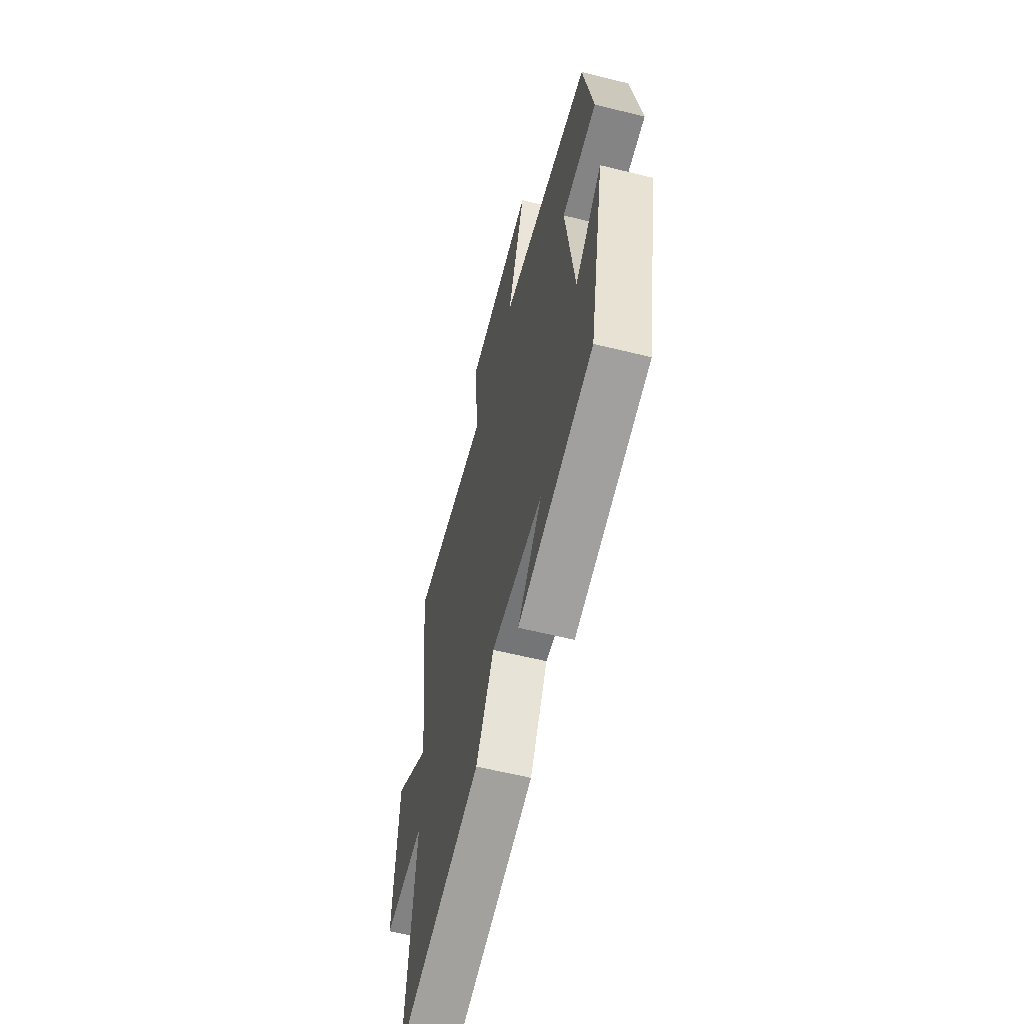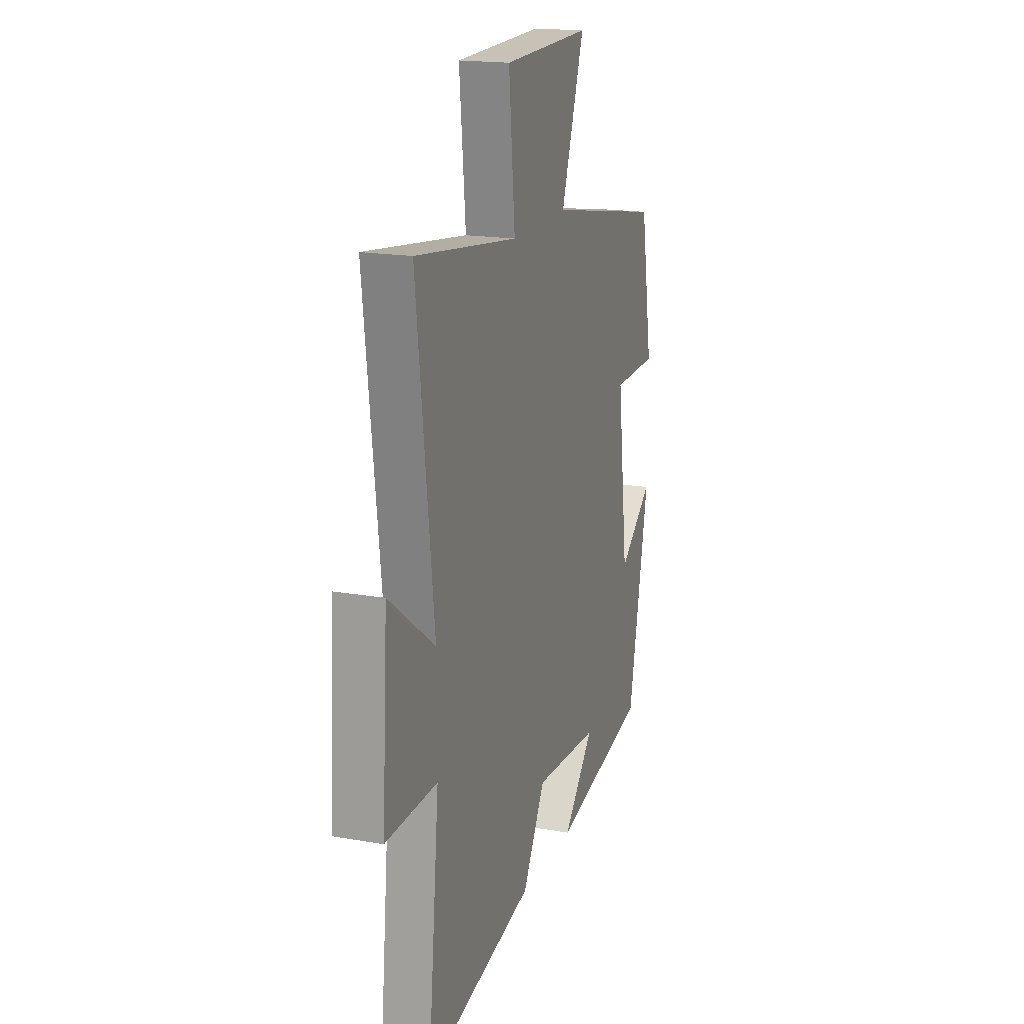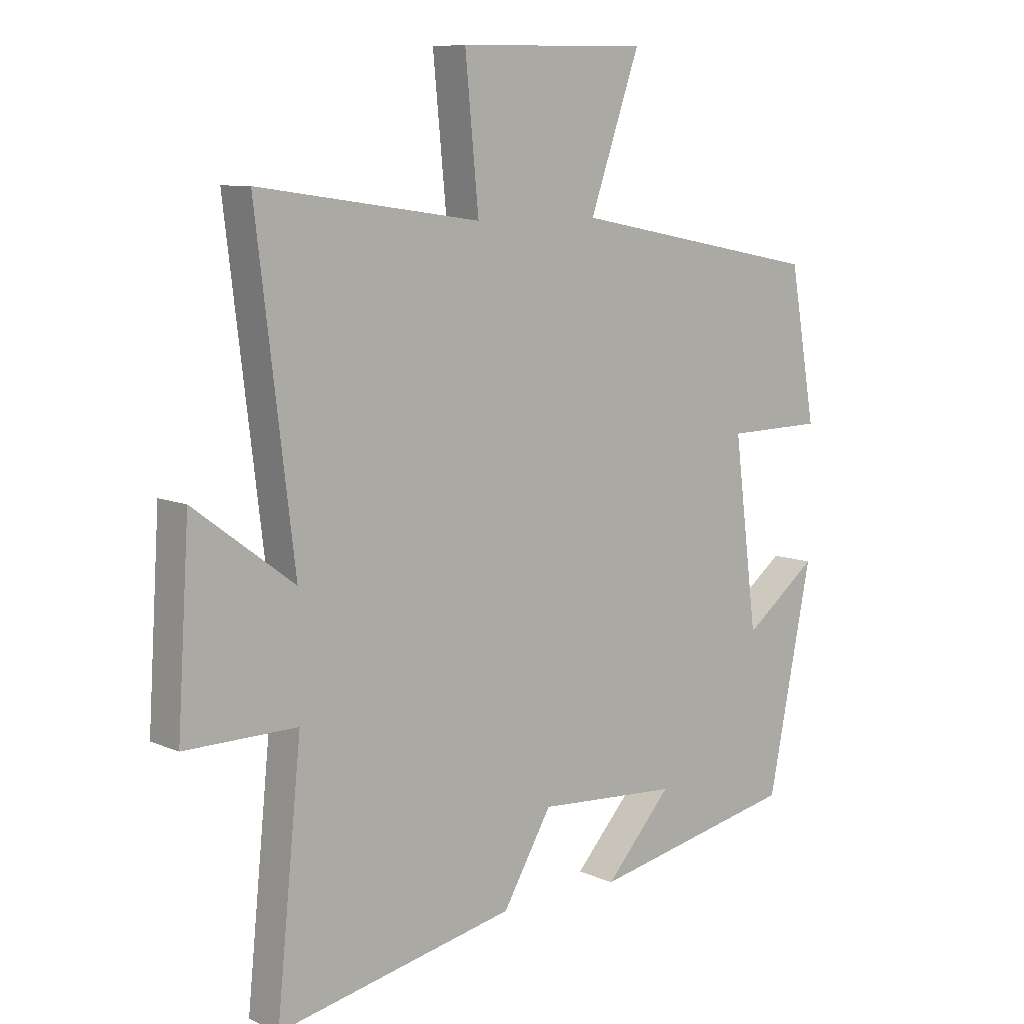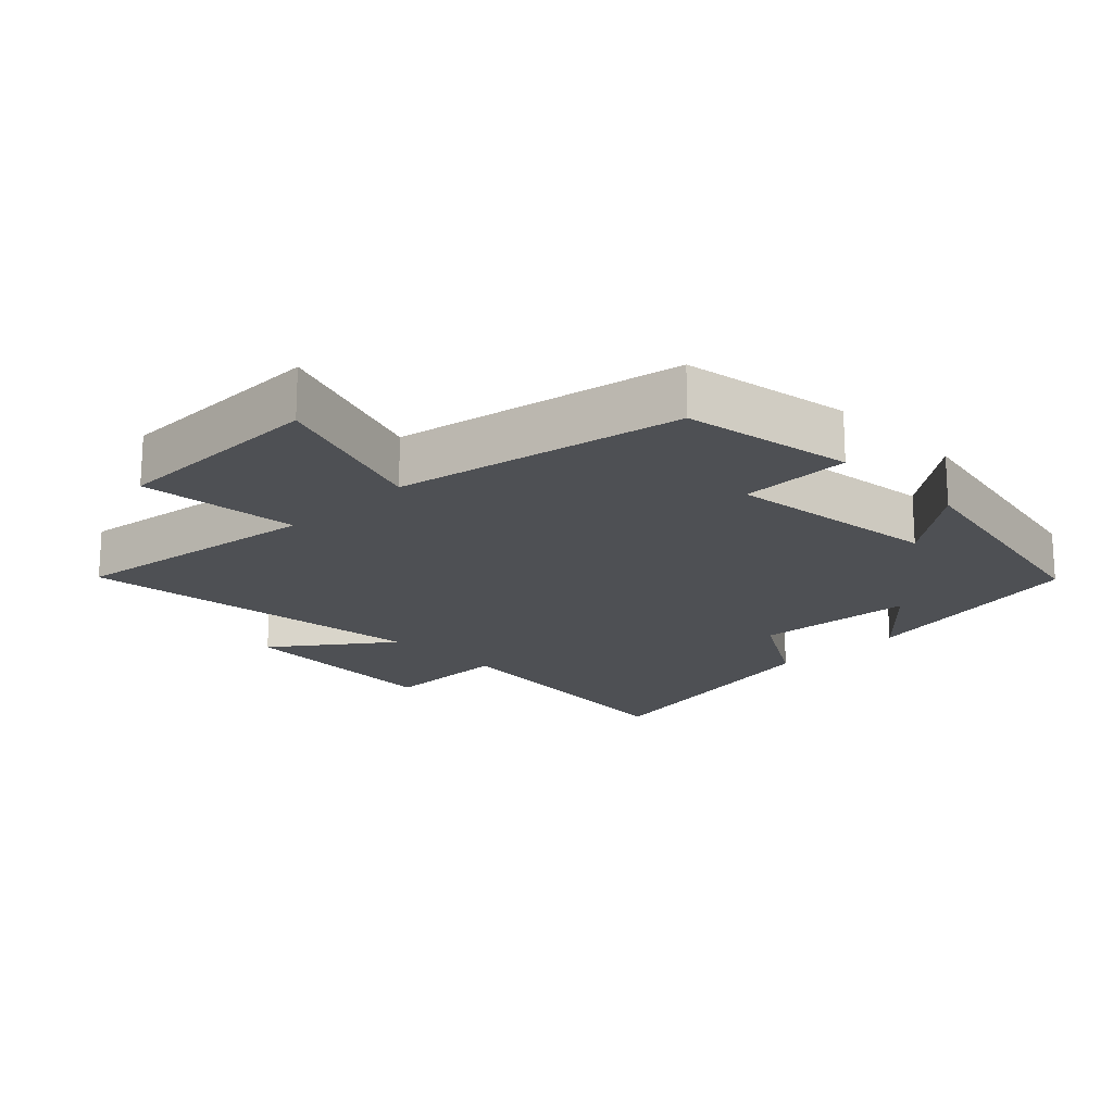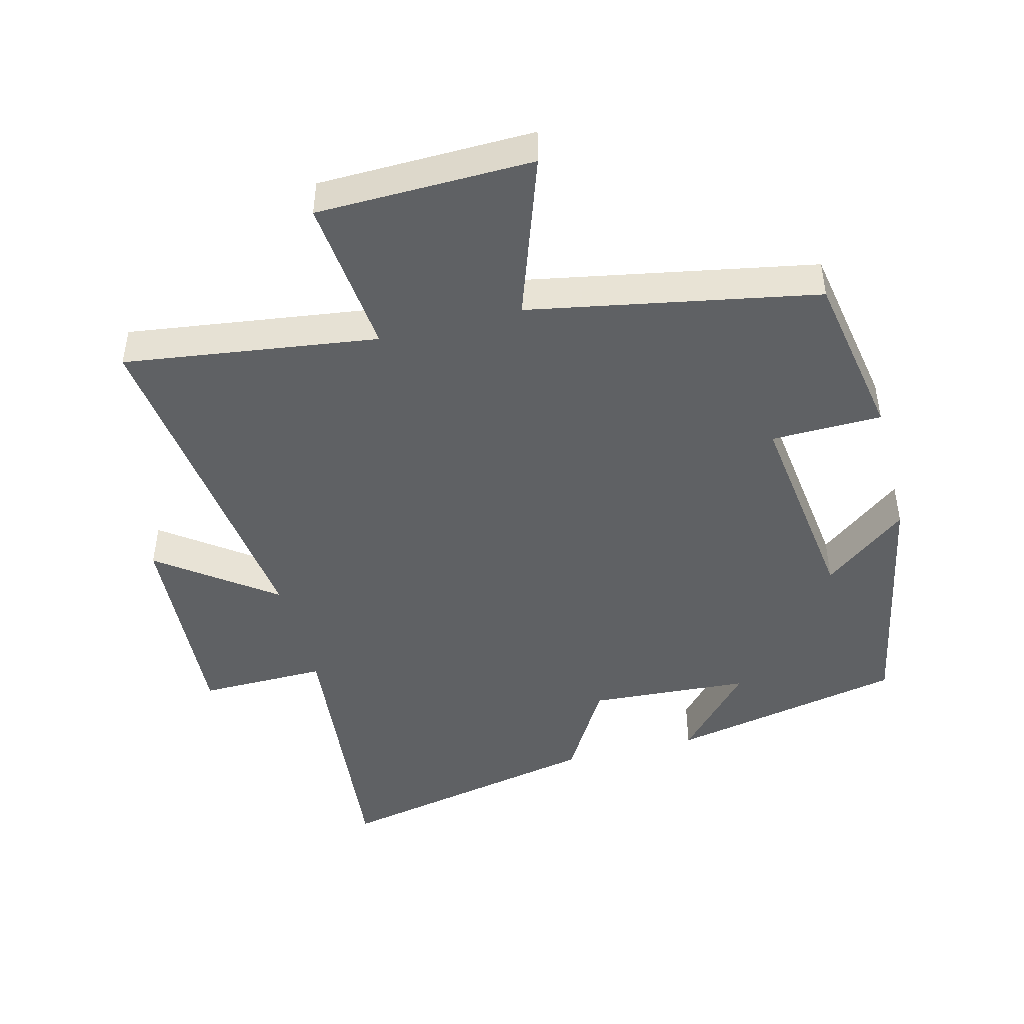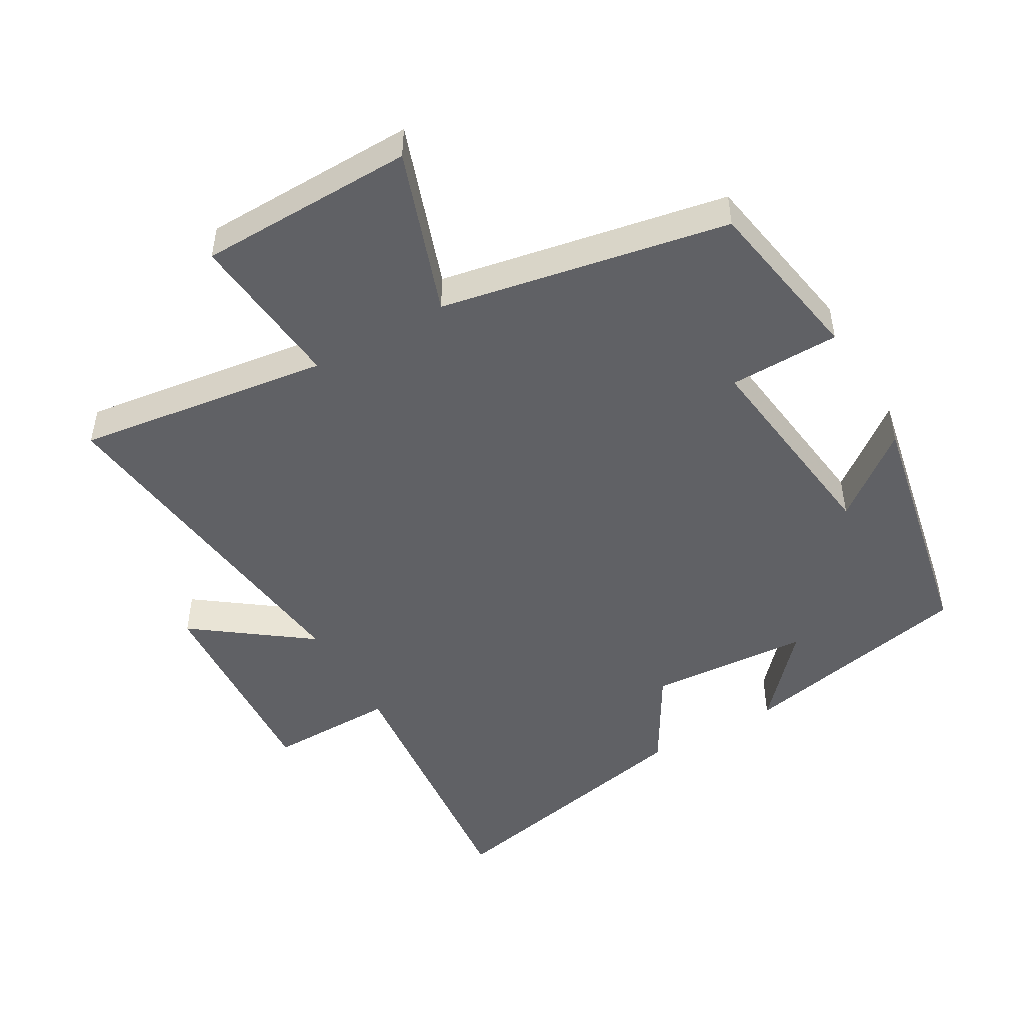
<metadata>
{"format":"obj","ext":"obj","renderer":"f3d","projection":"perspective","resolution":1024,"background":"white","views":[{"elev":-60.3,"azim":75.8,"up":"+Z"},{"elev":18.1,"azim":-71.1,"up":"+Z"},{"elev":8.8,"azim":-40.7,"up":"+Z"},{"elev":-18.6,"azim":44.3,"up":"+Y"},{"elev":-46.0,"azim":14.5,"up":"+Y"},{"elev":-48.8,"azim":29.9,"up":"+Y"}]}
</metadata>
<code>
v 0.425 0.07 -0.428
v 0.073 0.07 -0.5
v 0.186 0.07 -0.375
v -0.054 0.07 -0.359
v -0.137 0.07 -0.5
v -0.542 0.07 -0.584
v -0.5 0.07 -0.166
v -0.69 0.07 -0.168
v -0.67 0.07 0.152
v -0.5 0.07 0.026
v -0.564 0.07 0.552
v -0.186 0.07 0.5
v -0.209 0.07 0.738
v 0.113 0.07 0.744
v 0.028 0.07 0.5
v 0.456 0.07 0.419
v 0.5 0.07 0.166
v 0.335 0.07 0.163
v 0.375 0.07 -0.153
v 0.5 0.07 -0.056
v 0.425 0 -0.428
v 0.073 0 -0.5
v 0.186 0 -0.375
v -0.054 0 -0.359
v -0.137 0 -0.5
v -0.542 0 -0.584
v -0.5 0 -0.166
v -0.69 0 -0.168
v -0.67 0 0.152
v -0.5 0 0.026
v -0.564 0 0.552
v -0.186 0 0.5
v -0.209 0 0.738
v 0.113 0 0.744
v 0.028 0 0.5
v 0.456 0 0.419
v 0.5 0 0.166
v 0.335 0 0.163
v 0.375 0 -0.153
v 0.5 0 -0.056
f 19 20 1
f 15 16 17 18
f 15 18 19
f 12 13 14 15
f 12 15 19 1
f 10 11 12 1
f 7 8 9 10
f 4 5 6 7
f 3 4 7 10
f 1 2 3
f 1 3 10
f 21 40 39
f 38 37 36 35
f 39 38 35
f 35 34 33 32
f 21 39 35 32
f 21 32 31 30
f 30 29 28 27
f 27 26 25 24
f 30 27 24 23
f 23 22 21
f 30 23 21
f 1 21 22 2
f 2 22 23 3
f 3 23 24 4
f 4 24 25 5
f 5 25 26 6
f 6 26 27 7
f 7 27 28 8
f 8 28 29 9
f 9 29 30 10
f 10 30 31 11
f 11 31 32 12
f 12 32 33 13
f 13 33 34 14
f 14 34 35 15
f 15 35 36 16
f 16 36 37 17
f 17 37 38 18
f 18 38 39 19
f 19 39 40 20
f 20 40 21 1

</code>
